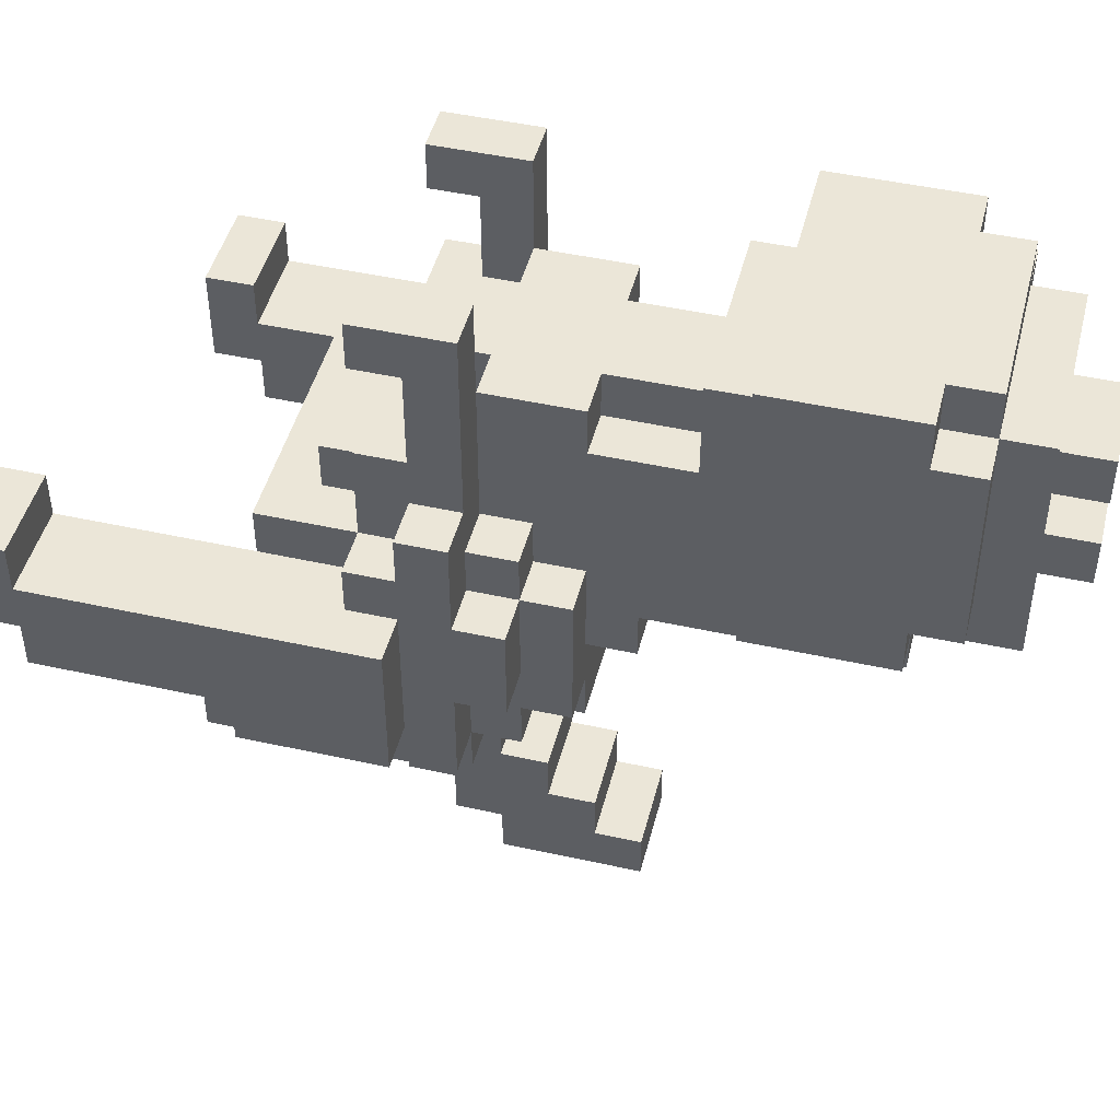
<metadata>
{"format":"obj","ext":"obj","renderer":"f3d","projection":"perspective","resolution":1024,"background":"white","views":[{"elev":46.4,"azim":104.2,"up":"+Z"}]}
</metadata>
<code>
v -18 2 9
v -18 2 7
v -18 3 9
v -18 3 8
v -18 3 7
v -18 3 6
v -18 4 8
v -18 4 6
v -18 7 8
v -18 7 6
v -18 7 5
v -18 10 8
v -18 10 5
v -17 4 5
v -17 4 4
v -17 6 6
v -17 6 5
v -17 7 6
v -17 7 5
v -17 8 10
v -17 8 8
v -17 9 10
v -17 9 9
v -17 9 5
v -17 9 4
v -17 10 9
v -17 10 8
v -16 5 9
v -16 5 8
v -16 5 6
v -16 5 5
v -16 6 8
v -16 6 6
v -16 6 5
v -16 6 4
v -16 6 3
v -16 7 14
v -16 7 13
v -16 7 11
v -16 7 10
v -16 7 9
v -16 8 13
v -16 8 11
v -16 8 10
v -16 8 8
v -16 9 14
v -16 9 13
v -16 9 10
v -16 9 5
v -16 9 4
v -16 9 3
v -16 10 8
v -16 10 5
v -16 10 4
v -16 11 8
v -16 11 5
v -16 14 14
v -16 14 8
v -16 15 11
v -16 15 10
v -16 17 14
v -16 17 13
v -16 17 11
v -16 17 10
v -16 17 9
v -16 17 8
v -16 18 13
v -16 18 9
v -15 5 4
v -15 5 3
v -15 6 10
v -15 6 9
v -15 6 4
v -15 6 3
v -15 7 10
v -15 7 9
v -15 9 12
v -15 9 10
v -15 9 9
v -15 10 9
v -15 10 8
v -15 10 5
v -15 10 4
v -15 11 12
v -15 11 11
v -15 11 8
v -15 11 6
v -15 11 5
v -15 11 4
v -15 12 7
v -15 12 6
v -15 13 13
v -15 13 11
v -15 14 13
v -15 14 8
v -15 17 14
v -15 17 13
v -15 17 9
v -15 17 8
v -15 17 7
v -15 18 14
v -15 18 13
v -15 18 9
v -15 19 13
v -15 19 8
v -14 6 3
v -14 6 1
v -14 7 1
v -14 7 -0
v -14 8 12
v -14 8 11
v -14 8 3
v -14 8 2
v -14 8 -0
v -14 8 -1
v -14 9 12
v -14 9 11
v -14 9 2
v -14 9 1
v -14 9 -1
v -14 9 -2
v -14 10 1
v -14 10 -0
v -14 11 12
v -14 11 11
v -14 11 -0
v -14 11 -1
v -14 12 7
v -14 12 6
v -14 12 -1
v -14 12 -2
v -14 13 12
v -14 13 11
v -14 13 7
v -14 13 6
v -14 19 12
v -14 19 11
v -14 19 10
v -14 19 9
v -14 20 12
v -14 20 11
v -14 20 10
v -14 20 9
v -11 7 14
v -11 7 13
v -11 8 13
v -11 8 11
v -11 8 4
v -11 8 3
v -11 9 14
v -11 9 13
v -11 9 12
v -11 9 11
v -11 9 4
v -11 9 3
v -10 0 9
v -10 0 7
v -10 1 9
v -10 1 8
v -10 1 7
v -10 1 6
v -10 2 8
v -10 2 6
v -10 4 8
v -10 4 7
v -10 4 6
v -10 4 4
v -10 5 8
v -10 5 7
v -10 5 6
v -10 5 4
v -16 2 9
v -16 2 7
v -16 3 9
v -16 3 8
v -16 3 7
v -16 3 6
v -16 4 8
v -16 4 6
v -16 4 5
v -16 4 4
v -16 5 8
v -16 5 6
v -16 5 5
v -16 5 4
v -15 7 14
v -15 7 13
v -15 8 13
v -15 8 11
v -15 8 4
v -15 8 3
v -15 9 14
v -15 9 13
v -15 9 12
v -15 9 11
v -15 9 4
v -15 9 3
v -12 6 3
v -12 6 1
v -12 7 1
v -12 7 -0
v -12 8 12
v -12 8 11
v -12 8 3
v -12 8 2
v -12 8 -0
v -12 8 -1
v -12 9 12
v -12 9 11
v -12 9 2
v -12 9 1
v -12 9 -1
v -12 9 -2
v -12 10 1
v -12 10 -0
v -12 11 12
v -12 11 11
v -12 11 -0
v -12 11 -1
v -12 12 7
v -12 12 6
v -12 12 -1
v -12 12 -2
v -12 13 12
v -12 13 11
v -12 13 7
v -12 13 6
v -12 19 12
v -12 19 11
v -12 19 10
v -12 19 9
v -12 20 12
v -12 20 11
v -12 20 10
v -12 20 9
v -11 5 4
v -11 5 3
v -11 6 10
v -11 6 9
v -11 6 4
v -11 6 3
v -11 7 10
v -11 7 9
v -11 9 12
v -11 9 10
v -11 9 9
v -11 10 9
v -11 10 8
v -11 10 5
v -11 10 4
v -11 11 12
v -11 11 11
v -11 11 8
v -11 11 6
v -11 11 5
v -11 11 4
v -11 12 7
v -11 12 6
v -11 13 13
v -11 13 11
v -11 14 13
v -11 14 8
v -11 17 14
v -11 17 13
v -11 17 9
v -11 17 8
v -11 17 7
v -11 18 14
v -11 18 13
v -11 18 9
v -11 19 13
v -11 19 8
v -10 5 9
v -10 5 8
v -10 6 4
v -10 6 3
v -10 7 14
v -10 7 13
v -10 7 11
v -10 7 10
v -10 7 9
v -10 7 8
v -10 8 13
v -10 8 11
v -10 8 10
v -10 8 9
v -10 9 14
v -10 9 13
v -10 9 10
v -10 9 9
v -10 9 8
v -10 9 6
v -10 9 4
v -10 9 3
v -10 10 9
v -10 10 8
v -10 10 6
v -10 10 5
v -10 10 4
v -10 11 8
v -10 11 5
v -10 14 14
v -10 14 8
v -10 15 11
v -10 15 10
v -10 17 14
v -10 17 13
v -10 17 11
v -10 17 10
v -10 17 9
v -10 17 8
v -10 18 13
v -10 18 9
v -9 4 6
v -9 4 4
v -9 5 6
v -9 5 5
v -9 7 9
v -9 7 8
v -9 8 10
v -9 8 9
v -9 8 8
v -9 8 5
v -9 9 10
v -9 9 8
v -9 9 6
v -9 9 4
v -9 10 8
v -9 10 6
v -8 0 9
v -8 0 7
v -8 1 9
v -8 1 8
v -8 1 7
v -8 1 6
v -8 2 8
v -8 2 6
v -8 5 8
v -8 5 6
v -8 5 5
v -8 8 8
v -8 8 5
v -16 7 14
v -16 9 14
v -16 14 14
v -16 17 14
v -15 7 14
v -15 9 14
v -15 16 14
v -15 17 14
v -15 18 14
v -14 16 14
v -14 17 14
v -12 16 14
v -12 17 14
v -11 7 14
v -11 9 14
v -11 16 14
v -11 17 14
v -11 18 14
v -10 7 14
v -10 9 14
v -10 14 14
v -10 17 14
v -16 17 13
v -16 18 13
v -15 13 13
v -15 14 13
v -15 17 13
v -15 18 13
v -15 19 13
v -11 13 13
v -11 14 13
v -11 17 13
v -11 18 13
v -11 19 13
v -10 17 13
v -10 18 13
v -15 9 12
v -15 11 12
v -14 8 12
v -14 9 12
v -14 11 12
v -14 13 12
v -14 19 12
v -14 20 12
v -12 8 12
v -12 9 12
v -12 11 12
v -12 13 12
v -12 19 12
v -12 20 12
v -11 9 12
v -11 11 12
v -16 7 11
v -16 8 11
v -15 7 11
v -15 8 11
v -15 9 11
v -15 11 11
v -15 13 11
v -14 8 11
v -14 9 11
v -14 11 11
v -14 13 11
v -12 8 11
v -12 9 11
v -12 11 11
v -12 13 11
v -11 7 11
v -11 8 11
v -11 9 11
v -11 11 11
v -11 13 11
v -10 7 11
v -10 8 11
v -17 8 10
v -17 9 10
v -16 8 10
v -16 9 10
v -15 6 10
v -15 7 10
v -14 19 10
v -14 20 10
v -12 19 10
v -12 20 10
v -11 6 10
v -11 7 10
v -10 8 10
v -10 9 10
v -9 8 10
v -9 9 10
v -18 2 9
v -18 3 9
v -17 9 9
v -17 10 9
v -16 2 9
v -16 3 9
v -16 5 9
v -16 7 9
v -15 6 9
v -15 7 9
v -15 9 9
v -15 10 9
v -11 6 9
v -11 7 9
v -11 9 9
v -11 10 9
v -10 0 9
v -10 1 9
v -10 5 9
v -10 7 9
v -10 8 9
v -10 9 9
v -10 10 9
v -9 7 9
v -9 8 9
v -8 0 9
v -8 1 9
v -18 3 8
v -18 4 8
v -18 7 8
v -18 10 8
v -17 6 8
v -17 7 8
v -17 8 8
v -17 10 8
v -16 3 8
v -16 4 8
v -16 5 8
v -16 6 8
v -16 8 8
v -16 10 8
v -16 11 8
v -15 10 8
v -15 11 8
v -11 10 8
v -11 11 8
v -10 1 8
v -10 2 8
v -10 4 8
v -10 5 8
v -10 7 8
v -10 9 8
v -10 10 8
v -10 11 8
v -9 4 8
v -9 5 8
v -9 7 8
v -9 8 8
v -9 9 8
v -9 10 8
v -8 1 8
v -8 2 8
v -8 5 8
v -8 8 8
v -17 4 5
v -17 6 5
v -16 4 5
v -16 5 5
v -16 6 5
v -14 8 2
v -14 9 2
v -12 8 2
v -12 9 2
v -14 9 1
v -14 10 1
v -12 9 1
v -12 10 1
v -14 10 -0
v -14 11 -0
v -12 10 -0
v -12 11 -0
v -14 11 -1
v -14 12 -1
v -12 11 -1
v -12 12 -1
v -16 7 13
v -16 8 13
v -15 7 13
v -15 8 13
v -11 7 13
v -11 8 13
v -10 7 13
v -10 8 13
v -14 19 11
v -14 20 11
v -12 19 11
v -12 20 11
v -16 17 9
v -16 18 9
v -15 17 9
v -15 18 9
v -14 19 9
v -14 20 9
v -12 19 9
v -12 20 9
v -11 17 9
v -11 18 9
v -10 17 9
v -10 18 9
v -16 14 8
v -16 17 8
v -15 14 8
v -15 17 8
v -15 19 8
v -11 14 8
v -11 17 8
v -11 19 8
v -10 14 8
v -10 17 8
v -18 2 7
v -18 3 7
v -16 2 7
v -16 3 7
v -15 12 7
v -15 17 7
v -14 12 7
v -14 13 7
v -12 12 7
v -12 13 7
v -11 12 7
v -11 17 7
v -10 0 7
v -10 1 7
v -8 0 7
v -8 1 7
v -18 3 6
v -18 4 6
v -18 7 6
v -17 6 6
v -17 7 6
v -16 3 6
v -16 4 6
v -16 5 6
v -16 6 6
v -15 11 6
v -15 12 6
v -14 12 6
v -14 13 6
v -12 12 6
v -12 13 6
v -11 11 6
v -11 12 6
v -10 1 6
v -10 2 6
v -10 4 6
v -10 9 6
v -10 10 6
v -9 4 6
v -9 5 6
v -9 9 6
v -9 10 6
v -8 1 6
v -8 2 6
v -8 5 6
v -18 7 5
v -18 10 5
v -17 7 5
v -17 9 5
v -16 9 5
v -16 10 5
v -16 11 5
v -15 10 5
v -15 11 5
v -11 10 5
v -11 11 5
v -10 10 5
v -10 11 5
v -9 5 5
v -9 8 5
v -8 5 5
v -8 8 5
v -17 4 4
v -17 9 4
v -16 4 4
v -16 5 4
v -16 6 4
v -16 9 4
v -16 10 4
v -15 5 4
v -15 6 4
v -15 8 4
v -15 9 4
v -15 10 4
v -15 11 4
v -11 5 4
v -11 6 4
v -11 8 4
v -11 9 4
v -11 10 4
v -11 11 4
v -10 4 4
v -10 5 4
v -10 6 4
v -10 9 4
v -10 10 4
v -9 4 4
v -9 9 4
v -16 6 3
v -16 9 3
v -15 5 3
v -15 6 3
v -15 8 3
v -15 9 3
v -14 6 3
v -14 8 3
v -12 6 3
v -12 8 3
v -11 5 3
v -11 6 3
v -11 8 3
v -11 9 3
v -10 6 3
v -10 9 3
v -14 6 1
v -14 7 1
v -12 6 1
v -12 7 1
v -14 7 -0
v -14 8 -0
v -12 7 -0
v -12 8 -0
v -14 8 -1
v -14 9 -1
v -12 8 -1
v -12 9 -1
v -14 9 -2
v -14 12 -2
v -12 9 -2
v -12 12 -2
v -10 0 9
v -8 0 9
v -10 0 7
v -8 0 7
v -10 1 7
v -8 1 7
v -10 1 6
v -8 1 6
v -18 2 9
v -16 2 9
v -18 2 7
v -16 2 7
v -18 3 7
v -16 3 7
v -18 3 6
v -16 3 6
v -10 4 6
v -9 4 6
v -17 4 5
v -16 4 5
v -17 4 4
v -16 4 4
v -10 4 4
v -9 4 4
v -16 5 9
v -10 5 9
v -16 5 8
v -10 5 8
v -10 5 7
v -16 5 6
v -10 5 6
v -9 5 6
v -8 5 6
v -16 5 5
v -9 5 5
v -8 5 5
v -16 5 4
v -15 5 4
v -11 5 4
v -10 5 4
v -15 5 3
v -11 5 3
v -15 6 10
v -11 6 10
v -15 6 9
v -11 6 9
v -17 6 6
v -16 6 6
v -17 6 5
v -16 6 5
v -16 6 4
v -15 6 4
v -11 6 4
v -10 6 4
v -16 6 3
v -15 6 3
v -14 6 3
v -12 6 3
v -11 6 3
v -10 6 3
v -14 6 1
v -12 6 1
v -16 7 14
v -15 7 14
v -11 7 14
v -10 7 14
v -16 7 13
v -15 7 13
v -11 7 13
v -10 7 13
v -16 7 11
v -15 7 11
v -11 7 11
v -10 7 11
v -16 7 10
v -15 7 10
v -11 7 10
v -10 7 10
v -16 7 9
v -15 7 9
v -11 7 9
v -10 7 9
v -9 7 9
v -10 7 8
v -9 7 8
v -18 7 6
v -17 7 6
v -18 7 5
v -17 7 5
v -14 7 1
v -12 7 1
v -14 7 -0
v -12 7 -0
v -16 8 13
v -15 8 13
v -11 8 13
v -10 8 13
v -14 8 12
v -12 8 12
v -16 8 11
v -15 8 11
v -14 8 11
v -12 8 11
v -11 8 11
v -10 8 11
v -17 8 10
v -16 8 10
v -10 8 10
v -9 8 10
v -10 8 9
v -9 8 9
v -17 8 8
v -16 8 8
v -14 8 -0
v -12 8 -0
v -14 8 -1
v -12 8 -1
v -15 9 12
v -14 9 12
v -12 9 12
v -11 9 12
v -15 9 11
v -14 9 11
v -12 9 11
v -11 9 11
v -14 9 -1
v -12 9 -1
v -14 9 -2
v -12 9 -2
v -15 13 13
v -11 13 13
v -14 13 12
v -12 13 12
v -15 13 11
v -14 13 11
v -12 13 11
v -11 13 11
v -16 14 14
v -10 14 14
v -15 14 13
v -11 14 13
v -16 14 8
v -15 14 8
v -11 14 8
v -10 14 8
v -10 1 9
v -8 1 9
v -10 1 8
v -8 1 8
v -18 3 9
v -16 3 9
v -18 3 8
v -16 3 8
v -9 8 8
v -8 8 8
v -9 8 5
v -8 8 5
v -15 8 4
v -11 8 4
v -15 8 3
v -14 8 3
v -12 8 3
v -11 8 3
v -14 8 2
v -12 8 2
v -16 9 14
v -15 9 14
v -11 9 14
v -10 9 14
v -16 9 13
v -15 9 13
v -11 9 13
v -10 9 13
v -15 9 12
v -11 9 12
v -17 9 10
v -16 9 10
v -15 9 10
v -11 9 10
v -10 9 10
v -9 9 10
v -17 9 9
v -15 9 9
v -11 9 9
v -10 9 9
v -10 9 8
v -9 9 8
v -10 9 6
v -9 9 6
v -17 9 5
v -16 9 5
v -17 9 4
v -16 9 4
v -15 9 4
v -11 9 4
v -10 9 4
v -9 9 4
v -16 9 3
v -15 9 3
v -11 9 3
v -10 9 3
v -14 9 2
v -12 9 2
v -14 9 1
v -12 9 1
v -17 10 9
v -15 10 9
v -11 10 9
v -10 10 9
v -18 10 8
v -17 10 8
v -16 10 8
v -15 10 8
v -11 10 8
v -10 10 8
v -9 10 8
v -10 10 6
v -9 10 6
v -18 10 5
v -16 10 5
v -15 10 5
v -11 10 5
v -10 10 5
v -16 10 4
v -15 10 4
v -11 10 4
v -10 10 4
v -14 10 1
v -12 10 1
v -14 10 -0
v -12 10 -0
v -15 11 12
v -14 11 12
v -12 11 12
v -11 11 12
v -15 11 11
v -14 11 11
v -12 11 11
v -11 11 11
v -16 11 8
v -15 11 8
v -11 11 8
v -10 11 8
v -15 11 6
v -11 11 6
v -16 11 5
v -15 11 5
v -11 11 5
v -10 11 5
v -15 11 4
v -11 11 4
v -14 11 -0
v -12 11 -0
v -14 11 -1
v -12 11 -1
v -15 12 7
v -14 12 7
v -12 12 7
v -11 12 7
v -15 12 6
v -14 12 6
v -12 12 6
v -11 12 6
v -14 12 -1
v -12 12 -1
v -14 12 -2
v -12 12 -2
v -14 13 7
v -12 13 7
v -14 13 6
v -12 13 6
v -16 17 14
v -15 17 14
v -11 17 14
v -10 17 14
v -16 17 13
v -15 17 13
v -11 17 13
v -10 17 13
v -16 17 9
v -15 17 9
v -11 17 9
v -10 17 9
v -16 17 8
v -15 17 8
v -11 17 8
v -10 17 8
v -15 17 7
v -11 17 7
v -15 18 14
v -11 18 14
v -16 18 13
v -15 18 13
v -11 18 13
v -10 18 13
v -16 18 9
v -15 18 9
v -11 18 9
v -10 18 9
v -15 19 13
v -11 19 13
v -14 19 12
v -12 19 12
v -14 19 11
v -12 19 11
v -14 19 10
v -12 19 10
v -14 19 9
v -12 19 9
v -15 19 8
v -11 19 8
v -14 20 12
v -12 20 12
v -14 20 11
v -12 20 11
v -14 20 10
v -12 20 10
v -14 20 9
v -12 20 9
f 3 2 1
f 4 2 3
f 5 2 4
f 7 6 5
f 7 5 4
f 8 6 7
f 9 8 7
f 10 8 9
f 12 10 9
f 12 11 10
f 13 11 12
f 17 15 14
f 18 17 16
f 19 15 17
f 19 17 18
f 22 21 20
f 23 21 22
f 24 15 19
f 25 15 24
f 26 21 23
f 27 21 26
f 32 29 28
f 33 31 30
f 34 31 33
f 41 32 28
f 42 38 37
f 43 40 39
f 44 41 40
f 44 40 43
f 45 32 41
f 45 41 44
f 46 42 37
f 47 43 42
f 47 42 46
f 47 44 43
f 48 44 47
f 50 36 35
f 51 36 50
f 53 50 49
f 54 50 53
f 55 53 52
f 56 53 55
f 59 58 57
f 60 58 59
f 61 59 57
f 62 59 61
f 63 60 59
f 63 59 62
f 64 58 60
f 64 60 63
f 65 58 64
f 66 58 65
f 67 63 62
f 67 65 64
f 67 64 63
f 68 65 67
f 73 70 69
f 74 70 73
f 75 72 71
f 76 72 75
f 80 78 77
f 80 79 78
f 84 80 77
f 84 81 80
f 85 81 84
f 86 81 85
f 88 83 82
f 89 83 88
f 90 87 86
f 90 86 85
f 91 87 90
f 93 90 85
f 94 93 92
f 95 90 93
f 95 93 94
f 99 90 95
f 100 90 99
f 101 97 96
f 102 97 101
f 103 99 98
f 104 103 102
f 105 99 103
f 105 103 104
f 108 107 106
f 112 108 106
f 112 109 108
f 113 109 112
f 114 109 113
f 116 111 110
f 117 111 116
f 118 115 114
f 118 114 113
f 119 115 118
f 120 115 119
f 122 121 120
f 122 120 119
f 123 121 122
f 126 121 123
f 127 121 126
f 130 121 127
f 131 121 130
f 132 125 124
f 133 125 132
f 134 129 128
f 135 129 134
f 140 137 136
f 141 137 140
f 142 139 138
f 143 139 142
f 146 145 144
f 150 146 144
f 151 147 146
f 151 146 150
f 152 147 151
f 153 147 152
f 154 149 148
f 155 149 154
f 158 157 156
f 159 157 158
f 160 157 159
f 162 161 160
f 162 160 159
f 163 161 162
f 164 163 162
f 165 163 164
f 166 163 165
f 168 165 164
f 169 166 165
f 169 165 168
f 170 167 166
f 170 166 169
f 171 167 170
f 172 173 174
f 174 173 175
f 175 173 176
f 176 177 178
f 175 176 178
f 178 177 179
f 178 179 182
f 182 179 183
f 180 181 184
f 184 181 185
f 186 187 188
f 186 188 192
f 188 189 193
f 192 188 193
f 193 189 194
f 194 189 195
f 190 191 196
f 196 191 197
f 198 199 200
f 198 200 204
f 200 201 204
f 204 201 205
f 205 201 206
f 202 203 208
f 208 203 209
f 206 207 210
f 205 206 210
f 210 207 211
f 211 207 212
f 212 213 214
f 211 212 214
f 214 213 215
f 215 213 218
f 218 213 219
f 219 213 222
f 222 213 223
f 216 217 224
f 224 217 225
f 220 221 226
f 226 221 227
f 228 229 232
f 232 229 233
f 230 231 234
f 234 231 235
f 236 237 240
f 240 237 241
f 238 239 242
f 242 239 243
f 244 245 247
f 245 246 247
f 244 247 251
f 247 248 251
f 251 248 252
f 252 248 253
f 249 250 255
f 255 250 256
f 253 254 257
f 252 253 257
f 257 254 258
f 252 257 260
f 259 260 261
f 260 257 262
f 261 260 262
f 262 257 266
f 266 257 267
f 263 264 268
f 268 264 269
f 265 266 270
f 269 270 271
f 270 266 272
f 271 270 272
f 273 274 281
f 281 274 282
f 277 278 283
f 279 280 284
f 280 281 285
f 284 280 285
f 285 281 286
f 277 283 287
f 283 284 288
f 287 283 288
f 284 285 288
f 288 285 289
f 275 276 293
f 293 276 294
f 290 291 295
f 295 291 296
f 292 293 297
f 297 293 298
f 298 293 299
f 296 297 300
f 297 298 300
f 300 298 301
f 302 303 304
f 304 303 305
f 302 304 306
f 306 304 307
f 304 305 308
f 307 304 308
f 305 303 309
f 308 305 309
f 309 303 310
f 310 303 311
f 307 308 312
f 309 310 312
f 308 309 312
f 312 310 313
f 314 315 316
f 316 315 317
f 318 319 321
f 321 319 322
f 317 315 323
f 321 322 324
f 322 323 324
f 320 321 324
f 324 323 325
f 325 323 326
f 323 315 327
f 326 323 327
f 325 326 328
f 328 326 329
f 330 331 332
f 332 331 333
f 333 331 334
f 334 335 336
f 333 334 336
f 336 335 337
f 336 337 338
f 338 337 339
f 338 339 341
f 339 340 341
f 341 340 342
f 347 344 343
f 348 344 347
f 349 346 345
f 350 346 349
f 352 349 345
f 352 350 349
f 353 351 350
f 353 350 352
f 354 352 345
f 354 353 352
f 355 351 353
f 355 353 354
f 358 354 345
f 358 355 354
f 359 351 355
f 359 355 358
f 360 351 359
f 361 357 356
f 362 357 361
f 363 358 345
f 363 359 358
f 364 359 363
f 369 366 365
f 370 366 369
f 372 368 367
f 373 368 372
f 375 371 370
f 376 371 375
f 377 375 374
f 378 375 377
f 382 380 379
f 383 380 382
f 387 382 381
f 387 383 382
f 387 384 383
f 388 384 387
f 389 384 388
f 390 384 389
f 391 386 385
f 392 386 391
f 393 389 388
f 394 389 393
f 397 396 395
f 398 396 397
f 402 398 397
f 402 399 398
f 403 399 402
f 404 401 400
f 405 401 404
f 406 402 397
f 410 406 397
f 410 407 406
f 411 407 410
f 412 407 411
f 413 409 408
f 414 409 413
f 415 411 410
f 416 411 415
f 419 418 417
f 420 418 419
f 425 424 423
f 426 424 425
f 427 422 421
f 428 422 427
f 431 430 429
f 432 430 431
f 437 434 433
f 438 434 437
f 441 440 439
f 442 440 441
f 443 436 435
f 444 436 443
f 445 441 439
f 451 445 439
f 451 446 445
f 452 446 451
f 454 448 447
f 455 448 454
f 456 453 452
f 457 453 456
f 458 450 449
f 459 450 458
f 464 462 461
f 465 463 462
f 465 462 464
f 466 463 465
f 467 463 466
f 468 461 460
f 469 464 461
f 469 461 468
f 470 464 469
f 471 465 464
f 471 464 470
f 471 466 465
f 472 466 471
f 475 474 473
f 476 474 475
f 485 478 477
f 486 478 485
f 487 483 482
f 487 481 480
f 487 482 481
f 488 483 487
f 489 483 488
f 491 485 484
f 492 485 491
f 493 480 479
f 494 487 480
f 494 480 493
f 494 488 487
f 495 490 489
f 495 488 494
f 495 489 488
f 496 490 495
f 499 498 497
f 500 498 499
f 501 498 500
f 504 503 502
f 505 503 504
f 508 507 506
f 509 507 508
f 512 511 510
f 513 511 512
f 516 515 514
f 517 515 516
f 518 519 520
f 520 519 521
f 522 523 524
f 524 523 525
f 526 527 528
f 528 527 529
f 530 531 532
f 532 531 533
f 534 535 536
f 536 535 537
f 538 539 540
f 540 539 541
f 542 543 544
f 544 543 545
f 545 546 548
f 548 546 549
f 547 548 550
f 550 548 551
f 552 553 554
f 554 553 555
f 556 557 558
f 558 557 559
f 559 557 561
f 560 561 562
f 561 557 563
f 562 561 563
f 564 565 566
f 566 565 567
f 569 570 571
f 571 570 572
f 568 569 573
f 569 571 574
f 573 569 574
f 574 571 575
f 575 571 576
f 577 578 579
f 577 579 581
f 579 580 581
f 581 580 582
f 577 581 583
f 583 581 584
f 586 587 590
f 588 589 592
f 592 589 593
f 585 586 594
f 590 591 595
f 594 586 595
f 586 590 595
f 595 591 596
f 597 598 599
f 599 598 600
f 600 598 601
f 601 598 602
f 602 603 604
f 604 603 605
f 606 607 608
f 608 607 609
f 610 611 612
f 612 611 613
f 614 615 616
f 616 615 617
f 617 615 618
f 618 615 619
f 617 618 621
f 621 618 622
f 619 620 624
f 624 620 625
f 625 626 629
f 623 624 629
f 624 625 629
f 629 626 630
f 630 626 631
f 631 626 632
f 627 628 634
f 634 628 635
f 630 631 636
f 636 631 637
f 634 635 638
f 633 634 638
f 635 636 638
f 638 636 639
f 640 641 643
f 643 641 644
f 644 641 645
f 642 643 646
f 643 644 646
f 646 644 647
f 642 646 648
f 642 648 650
f 648 649 650
f 650 649 651
f 651 649 652
f 651 652 654
f 652 653 654
f 654 653 655
f 656 657 658
f 658 657 659
f 660 661 662
f 662 661 663
f 664 665 666
f 666 665 667
f 668 669 670
f 670 669 671
f 674 673 672
f 675 673 674
f 678 677 676
f 679 677 678
f 682 681 680
f 683 681 682
f 686 685 684
f 687 685 686
f 692 691 690
f 693 691 692
f 694 689 688
f 695 689 694
f 698 697 696
f 699 697 698
f 700 699 698
f 701 700 698
f 702 700 701
f 705 702 701
f 706 704 703
f 707 704 706
f 708 702 705
f 709 702 708
f 710 702 709
f 711 702 710
f 712 710 709
f 713 710 712
f 716 715 714
f 717 715 716
f 720 719 718
f 721 719 720
f 726 723 722
f 727 723 726
f 730 725 724
f 731 725 730
f 732 729 728
f 733 729 732
f 738 735 734
f 739 735 738
f 740 737 736
f 741 737 740
f 746 743 742
f 747 744 743
f 747 743 746
f 748 745 744
f 748 744 747
f 749 745 748
f 750 747 746
f 751 747 750
f 752 749 748
f 753 749 752
f 755 754 753
f 756 754 755
f 759 758 757
f 760 758 759
f 763 762 761
f 764 762 763
f 771 766 765
f 772 766 771
f 773 770 769
f 774 770 773
f 775 768 767
f 776 768 775
f 781 780 779
f 782 780 781
f 783 778 777
f 784 778 783
f 787 786 785
f 788 786 787
f 793 790 789
f 794 790 793
f 795 792 791
f 796 792 795
f 799 798 797
f 800 798 799
f 803 802 801
f 804 802 803
f 805 803 801
f 806 803 805
f 807 802 804
f 808 802 807
f 811 810 809
f 812 810 811
f 813 811 809
f 814 811 813
f 815 810 812
f 816 810 815
f 817 818 819
f 819 818 820
f 821 822 823
f 823 822 824
f 825 826 827
f 827 826 828
f 829 830 831
f 831 830 832
f 832 830 833
f 833 830 834
f 832 833 835
f 835 833 836
f 837 838 841
f 841 838 842
f 839 840 843
f 843 840 844
f 841 842 845
f 843 844 846
f 841 845 848
f 848 845 849
f 846 844 850
f 850 844 851
f 848 849 853
f 847 848 853
f 853 849 854
f 850 851 855
f 851 852 855
f 855 852 856
f 856 852 857
f 857 852 858
f 861 862 863
f 863 862 864
f 859 860 867
f 867 860 868
f 864 865 869
f 869 865 870
f 866 867 871
f 871 867 872
f 873 874 875
f 875 874 876
f 877 878 882
f 882 878 883
f 883 878 884
f 879 880 885
f 885 880 886
f 886 887 888
f 888 887 889
f 881 882 890
f 882 883 890
f 890 883 891
f 891 892 895
f 895 892 896
f 893 894 897
f 897 894 898
f 899 900 901
f 901 900 902
f 903 904 907
f 907 904 908
f 905 906 909
f 909 906 910
f 911 912 915
f 913 914 916
f 911 915 917
f 915 916 917
f 917 916 918
f 916 914 919
f 918 916 919
f 919 914 920
f 918 919 921
f 921 919 922
f 923 924 925
f 925 924 926
f 927 928 931
f 931 928 932
f 929 930 933
f 933 930 934
f 935 936 937
f 937 936 938
f 939 940 941
f 941 940 942
f 943 944 947
f 947 944 948
f 945 946 949
f 949 946 950
f 951 952 955
f 955 952 956
f 953 954 957
f 957 954 958
f 956 957 959
f 959 957 960
f 961 962 964
f 964 962 965
f 963 964 967
f 967 964 968
f 965 966 969
f 969 966 970
f 971 972 973
f 973 972 974
f 971 973 975
f 974 972 976
f 971 975 977
f 975 976 977
f 976 972 978
f 977 976 978
f 971 977 979
f 978 972 980
f 971 979 981
f 979 980 981
f 980 972 982
f 981 980 982
f 983 984 985
f 985 984 986
f 987 988 989
f 989 988 990

</code>
